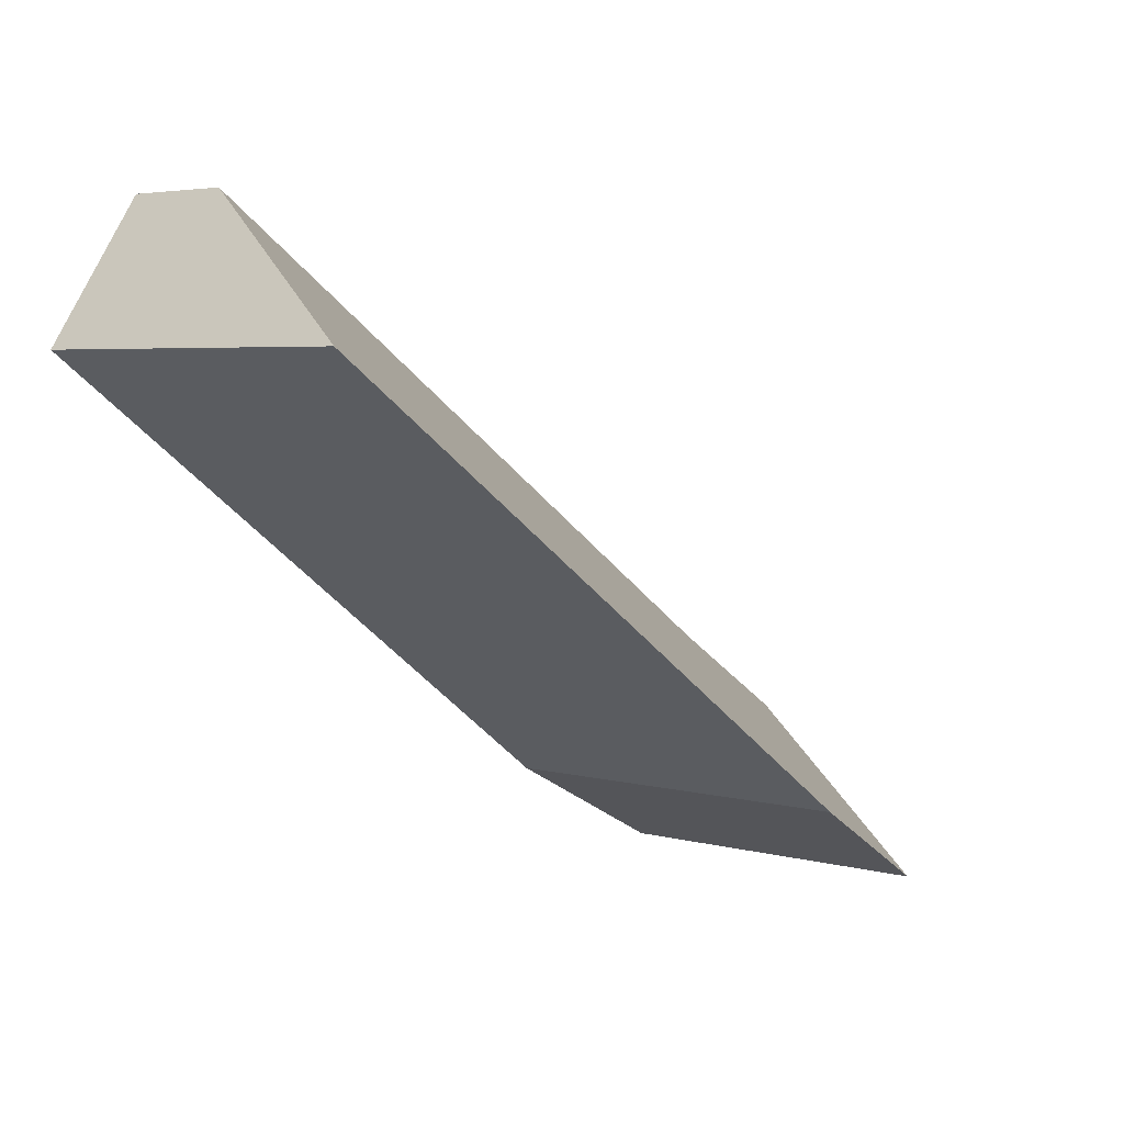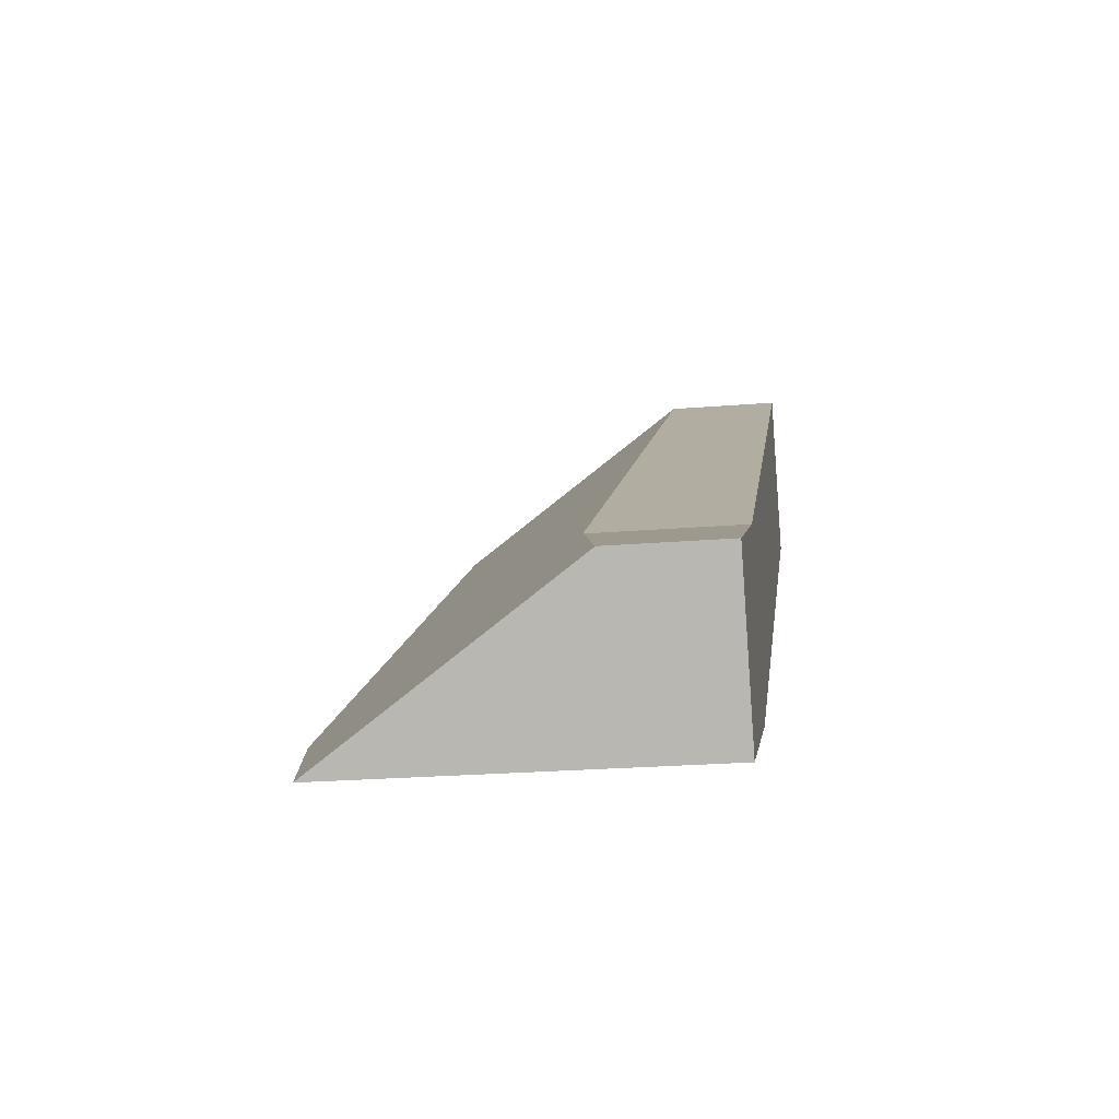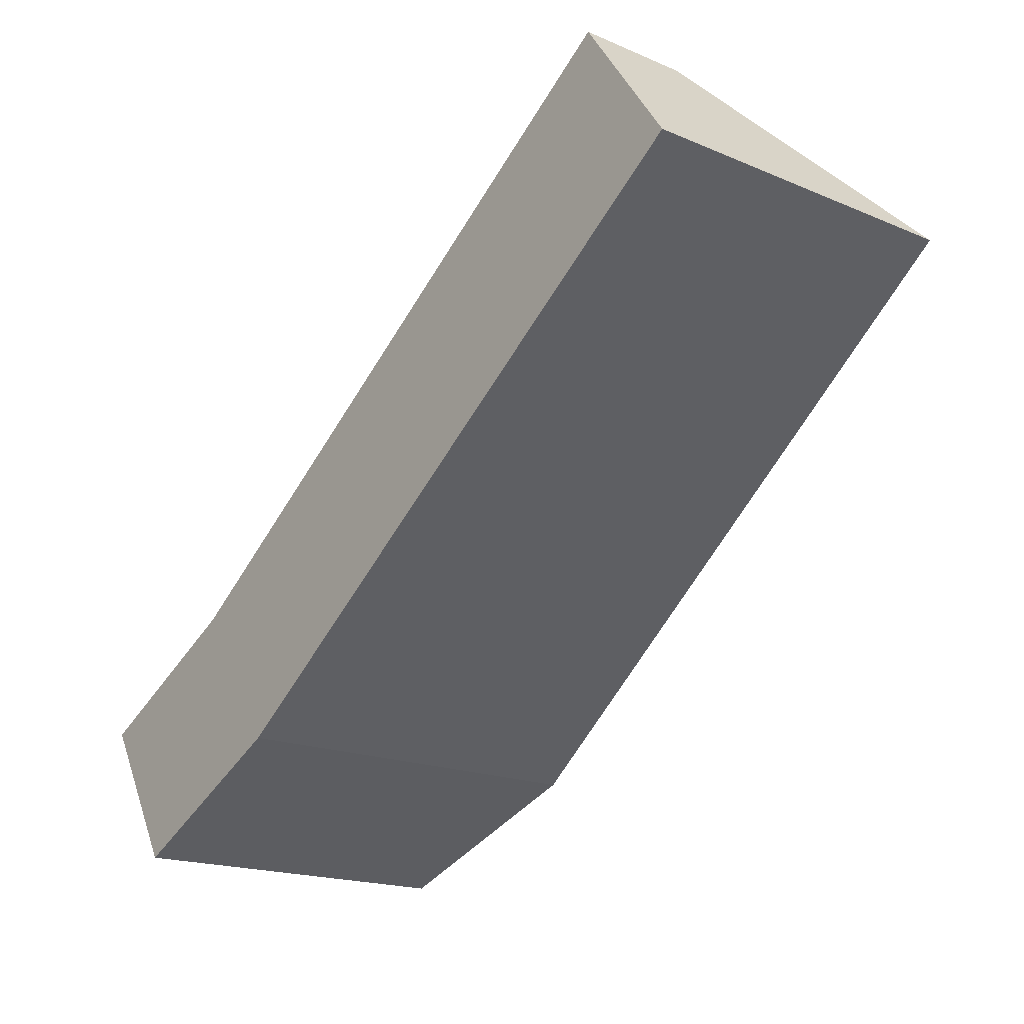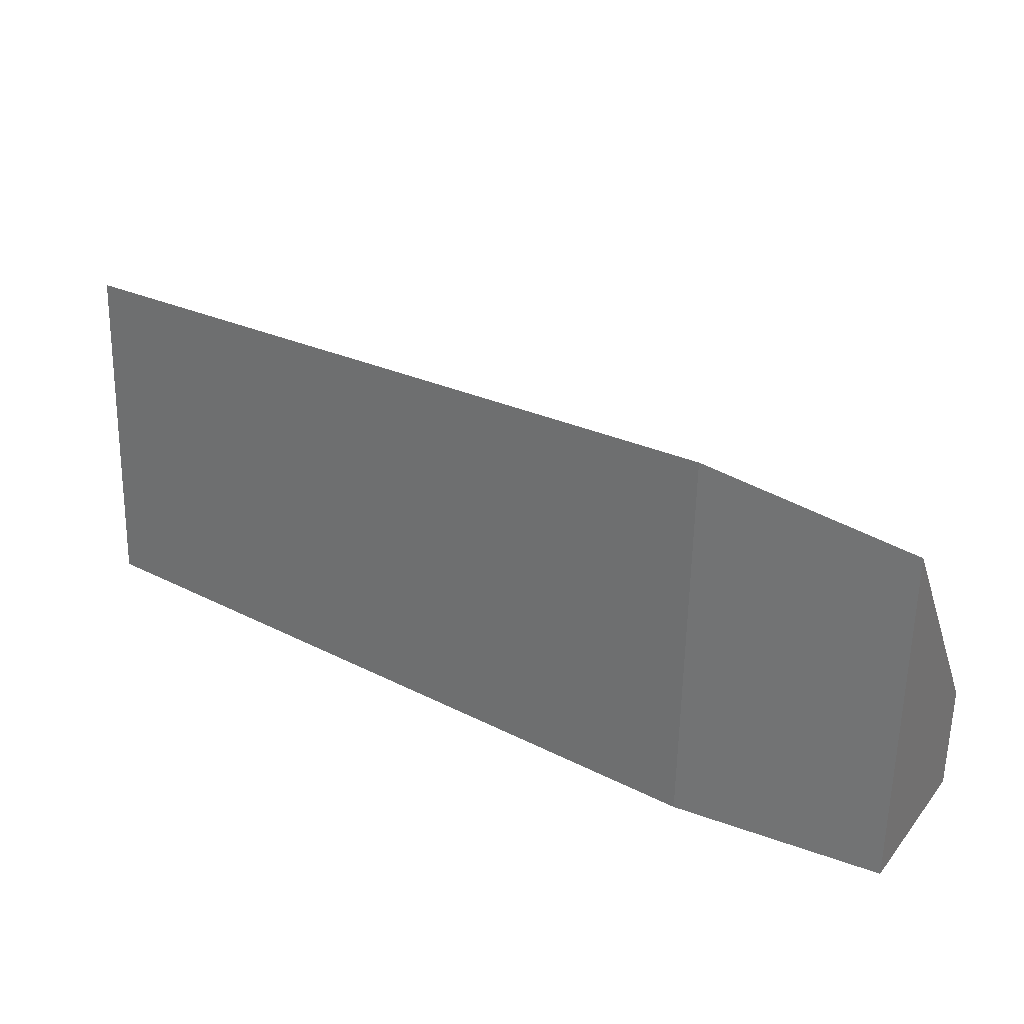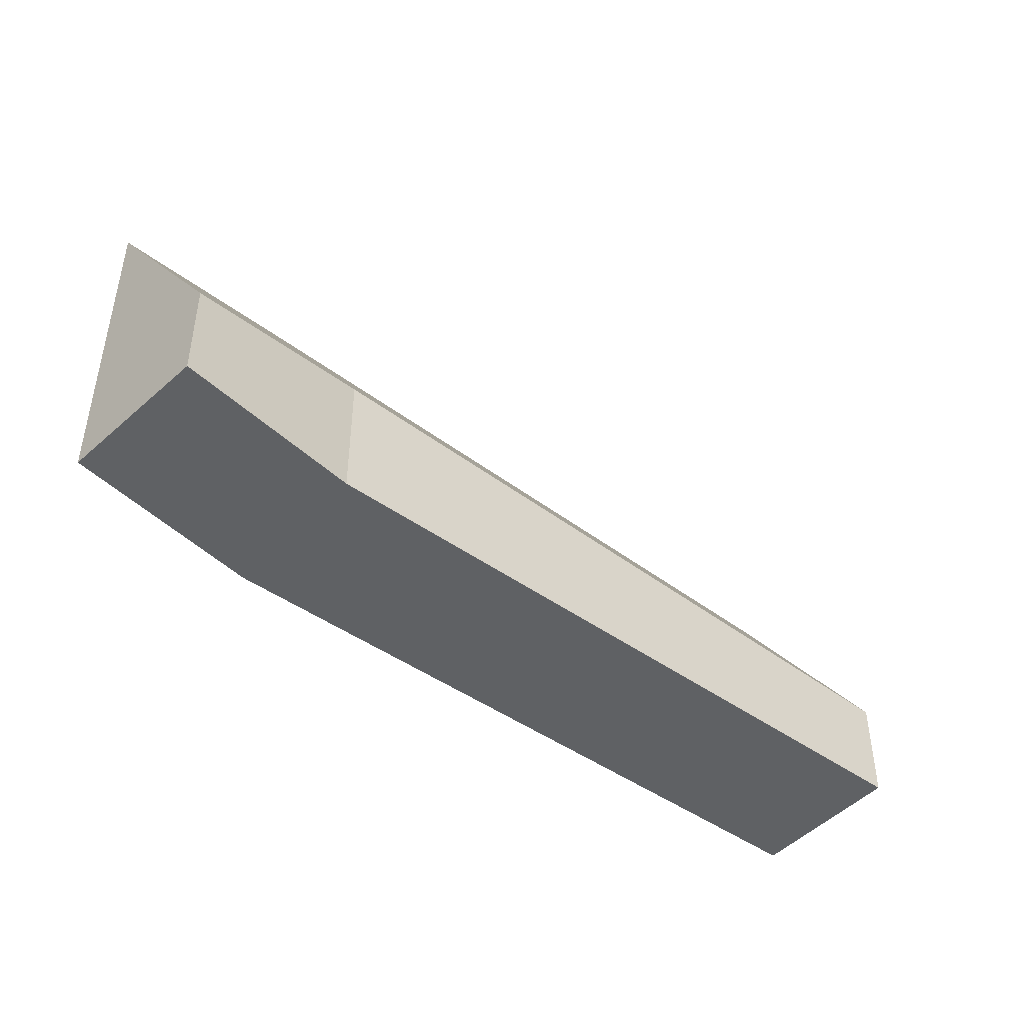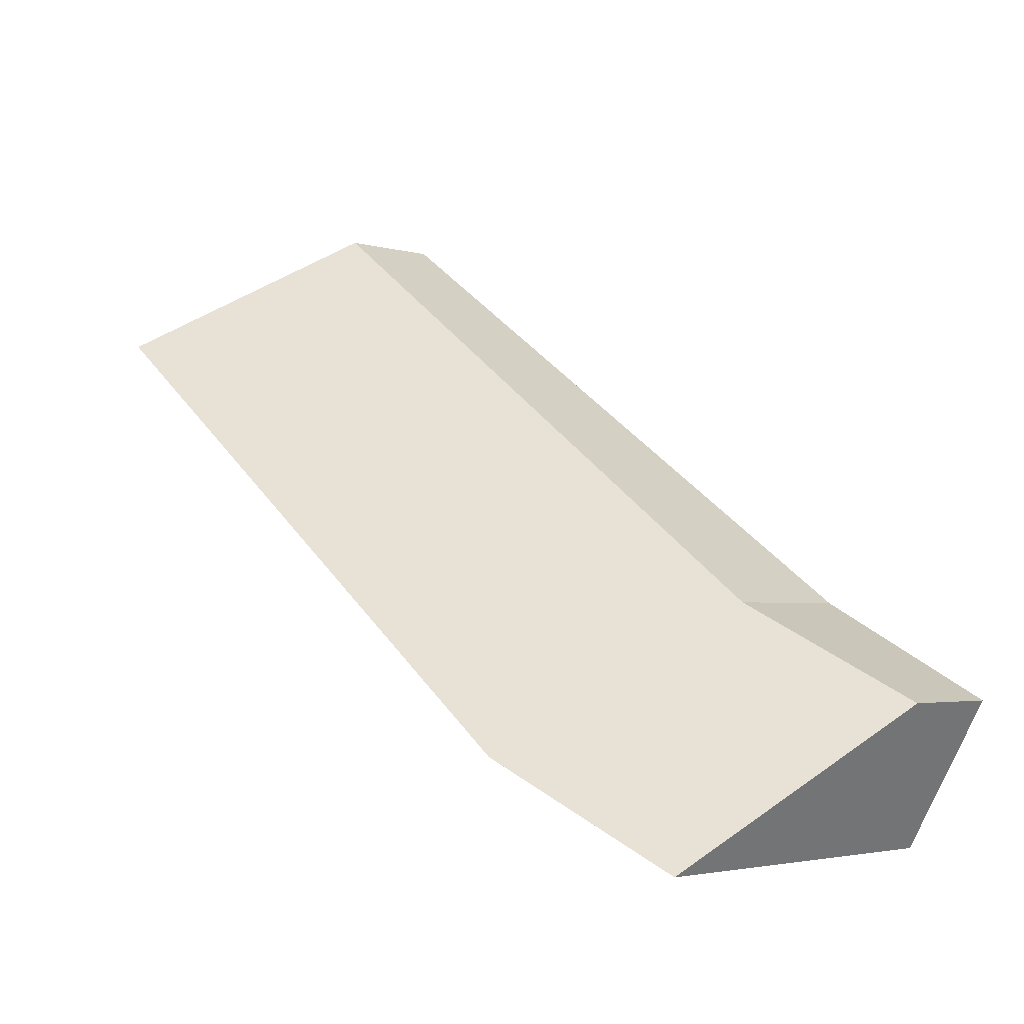
<metadata>
{"format":"obj","ext":"obj","renderer":"f3d","projection":"perspective","resolution":1024,"background":"white","views":[{"elev":4.4,"azim":131.5,"up":"+Z"},{"elev":-24.1,"azim":-82.3,"up":"+Z"},{"elev":-18.0,"azim":50.4,"up":"+Z"},{"elev":-59.5,"azim":178.8,"up":"+Z"},{"elev":-46.1,"azim":-74.7,"up":"+Y"},{"elev":-3.0,"azim":-135.2,"up":"+Z"}]}
</metadata>
<code>
v  4.78 6.774 -0.847
v  13.62 1.93 9.094
v  15.25 6.129 6.708
v  3.109 2.436 1.63
v  1.471 6.129 -2.531
v  0 1.888 1.156e-16
v  15.25 -4.107e-16 6.708
v  13.62 -5.568e-16 9.094
v  4.78 5.186e-17 -0.847
v  1.471 1.55e-16 -2.531
v  0 0 0
v  3.109 -9.981e-17 1.63
g defaultobject
f 1 2 3
f 2 1 4
f 4 1 5
f 4 5 6
f 2 7 3
f 7 2 8
f 3 9 1
f 9 3 7
f 9 5 1
f 5 9 10
f 10 6 5
f 6 10 11
f 12 2 4
f 2 12 8
f 6 12 4
f 12 6 11
f 8 9 7
f 9 8 12
f 9 12 10
f 10 12 11

</code>
